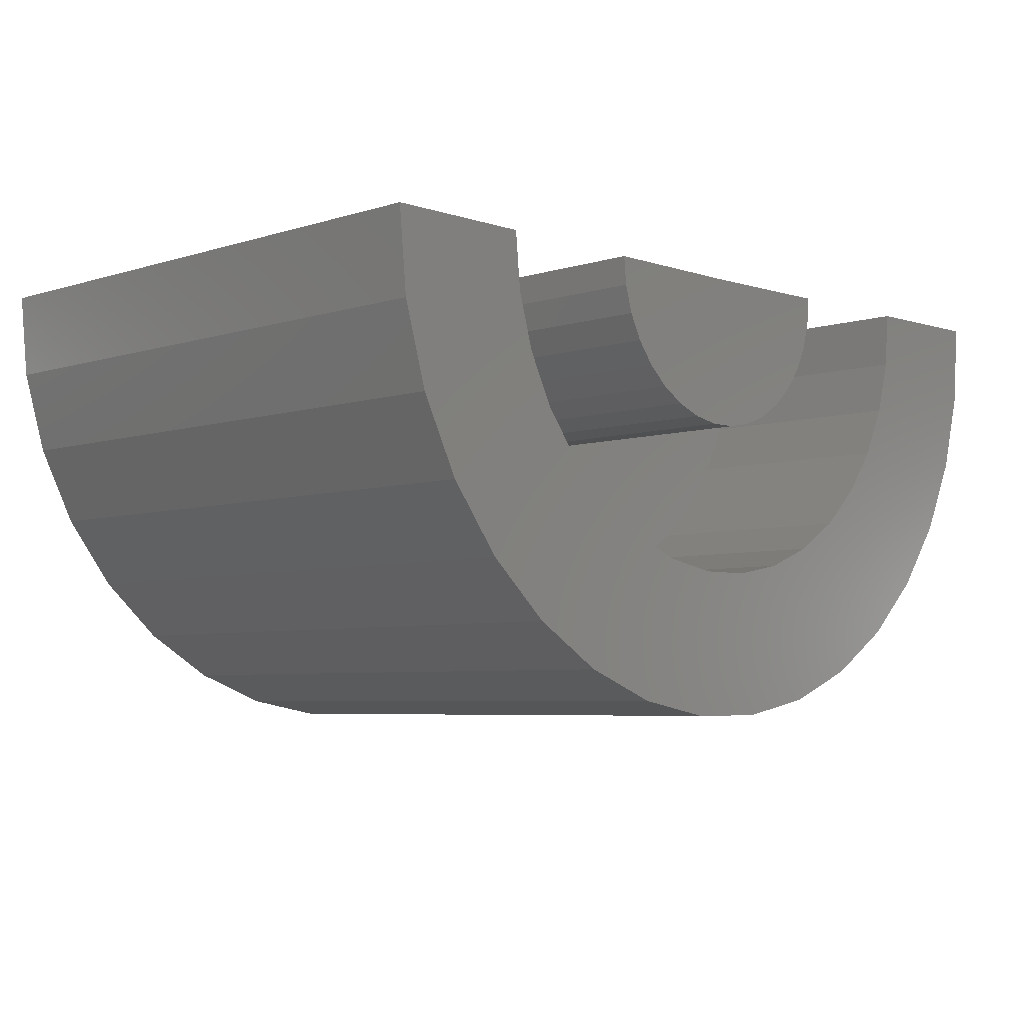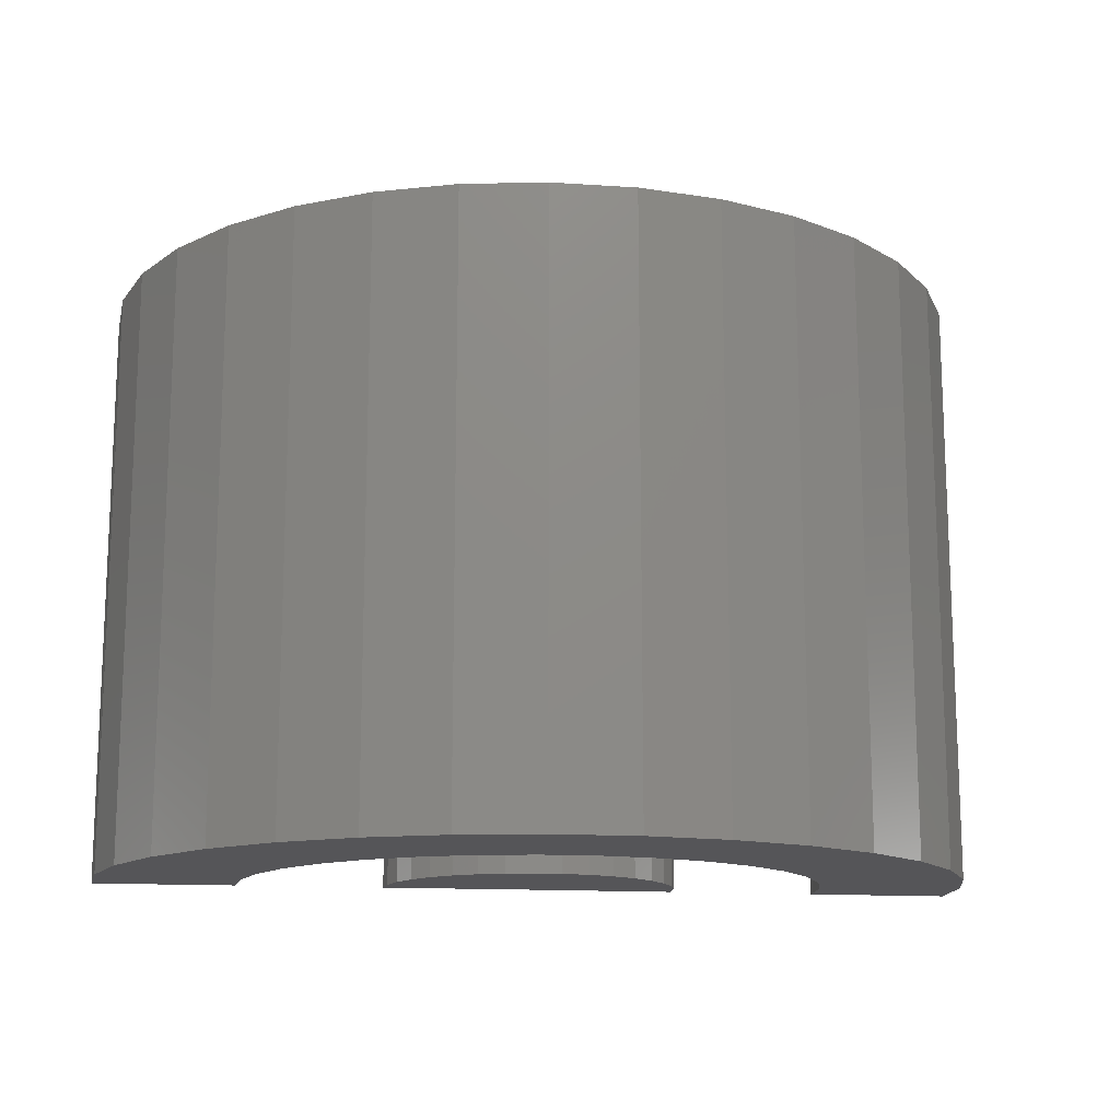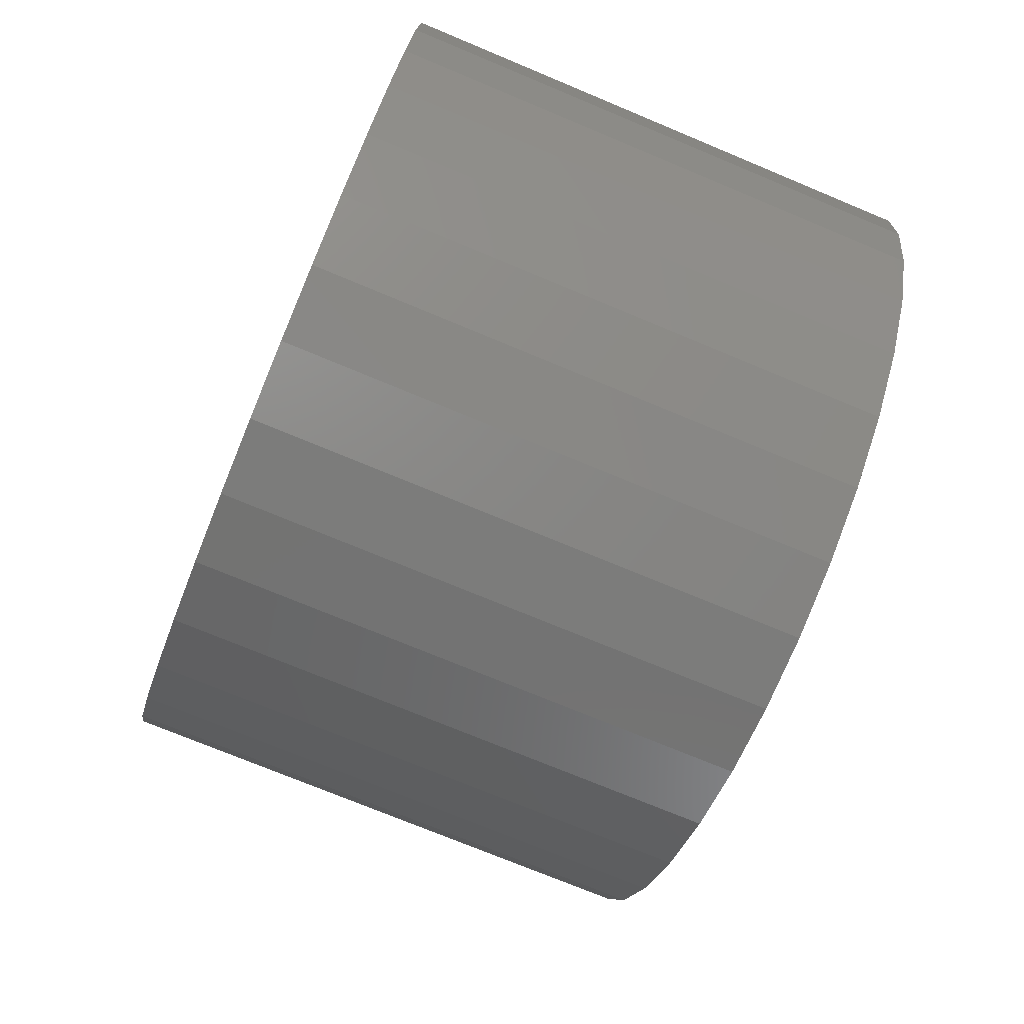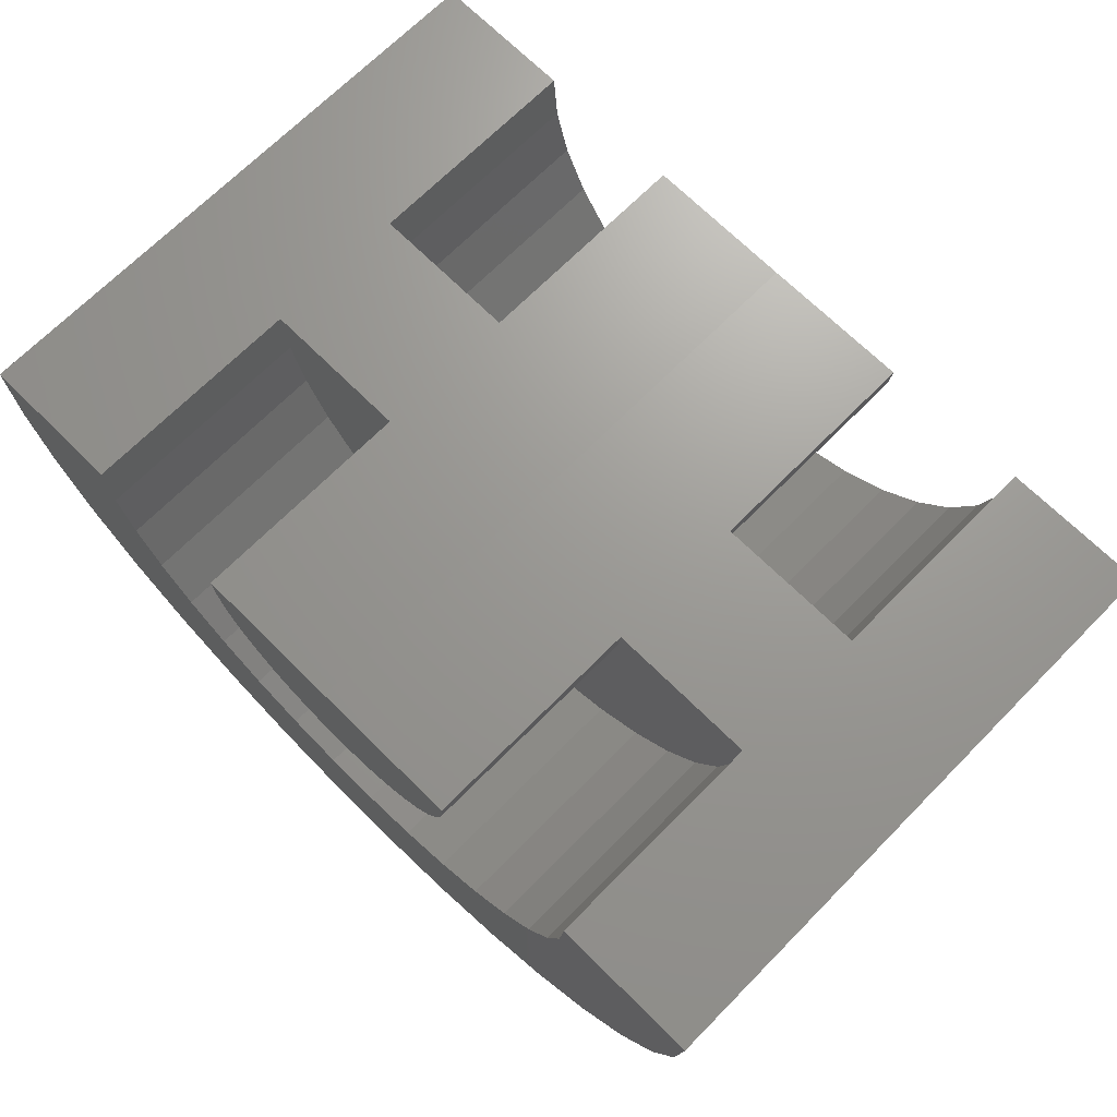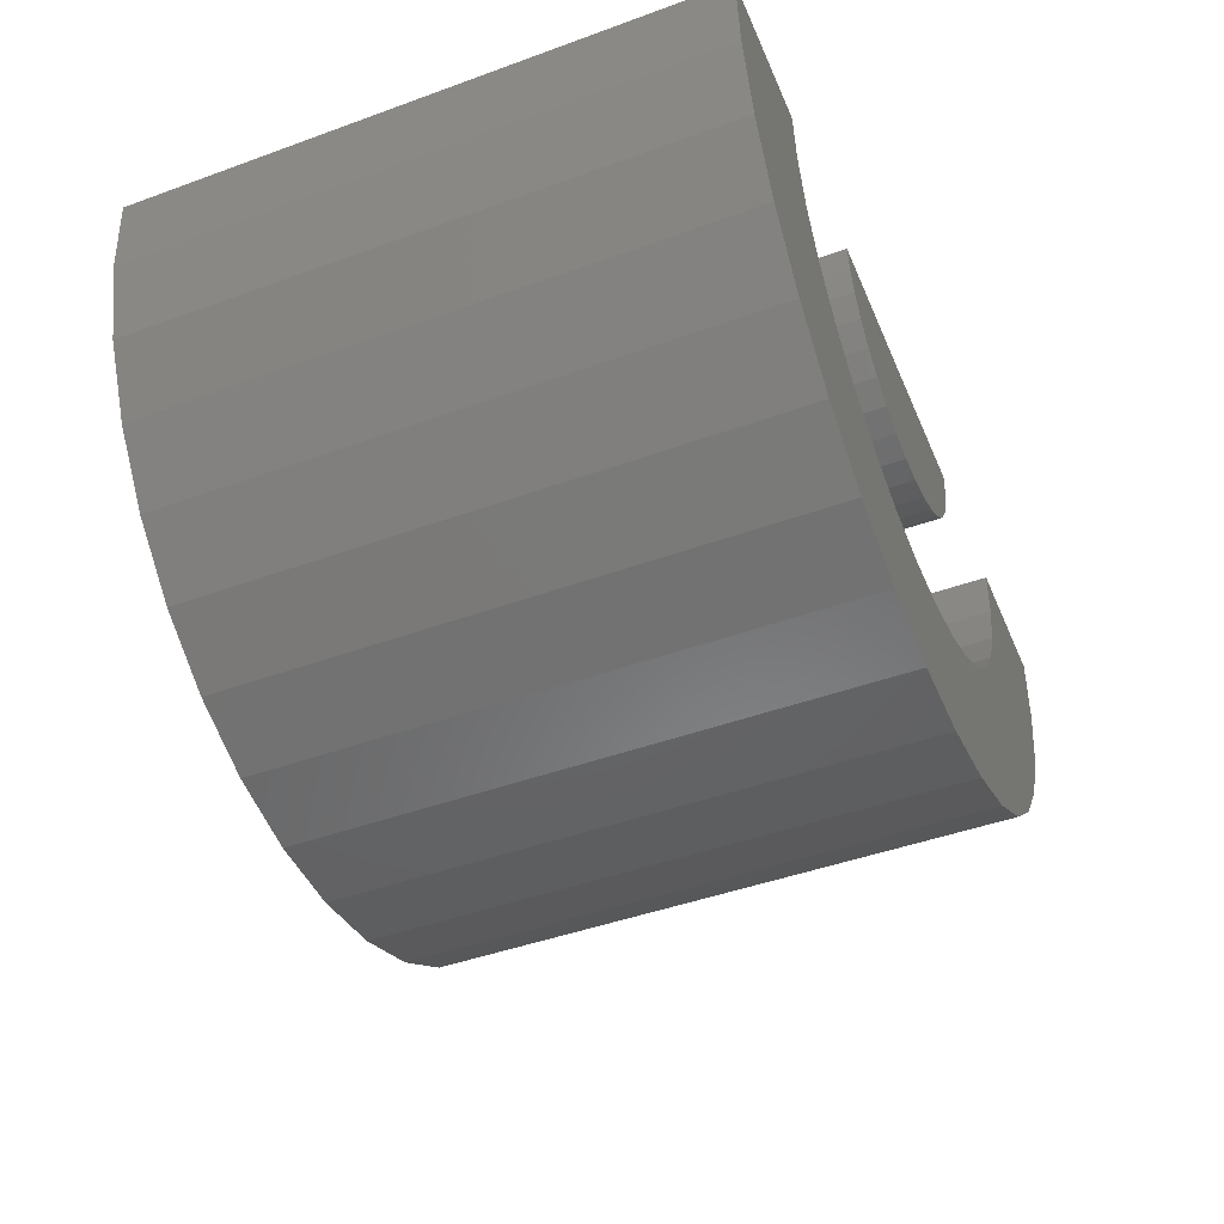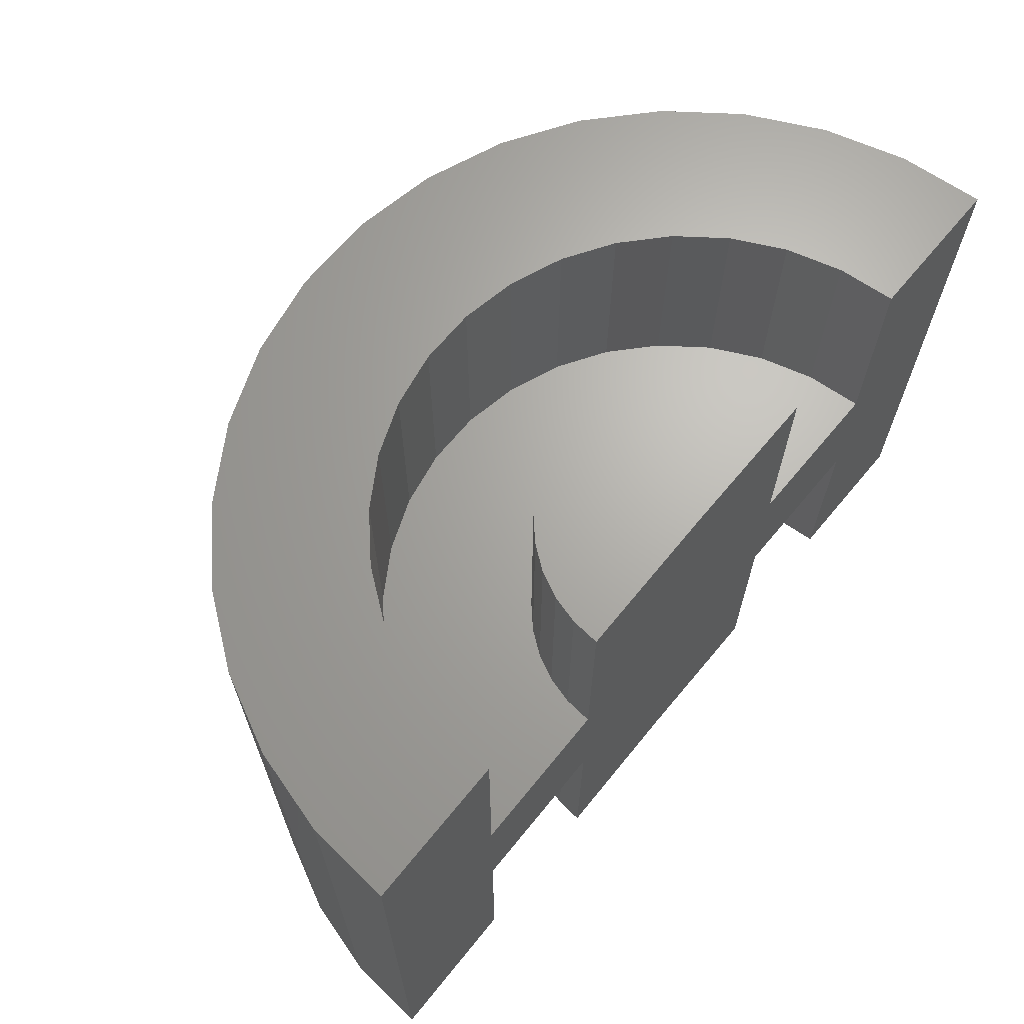
<metadata>
{"format":"stl","ext":"stl","renderer":"f3d","projection":"perspective","resolution":1024,"background":"white","views":[{"elev":-5.4,"azim":134.2,"up":"+Y"},{"elev":-14.2,"azim":-8.6,"up":"+Z"},{"elev":-75.2,"azim":-112.5,"up":"+Y"},{"elev":69.6,"azim":44.7,"up":"+Y"},{"elev":-45.7,"azim":-67.4,"up":"+Y"},{"elev":66.6,"azim":129.1,"up":"+Z"}]}
</metadata>
<code>
# stl→obj: 182 verts, 360 faces
v -1.07 0.004231 0.09424
v -1.07 0.004231 0.6094
v -0.7266 1.509e-16 0.6094
v -1.07 0.004231 -0.2349
v -1.413 0.008462 -0.2349
v -1.413 0.008462 0.09424
v -1.742 0.01252 0.6094
v -1.413 0.008462 0.6094
v -1.413 0.008462 -0.75
v -1.742 0.01252 -0.75
v -0.7266 0 -0.75
v -1.07 0.004231 -0.75
v -0.3831 1.319e-16 0.09424
v -0.03972 1.7e-16 0.09424
v -0.03972 1.334e-16 -0.2349
v -0.3831 9.532e-17 -0.2349
v -0.3831 1.89e-16 0.6094
v 0.2894 2.637e-16 0.6094
v 0.2894 1.128e-16 -0.75
v -0.03972 7.625e-17 -0.75
v -0.03972 2.272e-16 0.6094
v -0.3831 3.813e-17 -0.75
v -1.065 -0.05919 0.6094
v -1.048 -0.1206 0.6094
v -1.02 -0.1778 0.6094
v -0.9825 -0.229 0.6094
v -0.9359 -0.2722 0.6094
v -0.8821 -0.3062 0.6094
v -0.8229 -0.3296 0.6094
v -0.7605 -0.3417 0.6094
v -0.6969 -0.3421 0.6094
v -0.6343 -0.3308 0.6094
v -0.5748 -0.3081 0.6094
v -0.5206 -0.2748 0.6094
v -0.4734 -0.2321 0.6094
v -0.435 -0.1814 0.6094
v -0.4065 -0.1245 0.6094
v -0.389 -0.06335 0.6094
v -1.065 -0.05919 0.09424
v -1.048 -0.1206 0.09424
v -1.02 -0.1778 0.09424
v -0.9825 -0.229 0.09424
v -0.9359 -0.2722 0.09424
v -0.8821 -0.3062 0.09424
v -0.8229 -0.3296 0.09424
v -0.7605 -0.3417 0.09424
v -0.6969 -0.3421 0.09424
v -0.6343 -0.3308 0.09424
v -0.5748 -0.3081 0.09424
v -0.5206 -0.2748 0.09424
v -0.4734 -0.2321 0.09424
v -0.435 -0.1814 0.09424
v -0.4065 -0.1245 0.09424
v -0.389 -0.06335 0.09424
v -1.37 -0.2411 0.09424
v -0.08646 -0.249 0.09424
v -0.05151 -0.1267 0.09424
v -1.314 -0.3556 0.09424
v -1.238 -0.4579 0.09424
v -0.2203 -0.4642 0.09424
v -0.1434 -0.3628 0.09424
v -1.403 -0.1184 0.09424
v -0.4231 -0.6162 0.09424
v -0.9193 -0.6592 0.09424
v -0.542 -0.6616 0.09424
v -0.7944 -0.6835 0.09424
v -0.6672 -0.6843 0.09424
v -1.038 -0.6124 0.09424
v -0.3146 -0.5496 0.09424
v -1.145 -0.5445 0.09424
v -0.7944 -0.6835 0.6094
v -0.9193 -0.6592 0.6094
v -1.038 -0.6124 0.6094
v -1.145 -0.5445 0.6094
v -1.238 -0.4579 0.6094
v -1.314 -0.3556 0.6094
v -1.37 -0.2411 0.6094
v -1.403 -0.1184 0.6094
v -0.6672 -0.6843 0.6094
v -0.542 -0.6616 0.6094
v -0.4231 -0.6162 0.6094
v -0.3146 -0.5496 0.6094
v -0.2203 -0.4642 0.6094
v -0.1434 -0.3628 0.6094
v -0.08646 -0.249 0.6094
v -0.05151 -0.1267 0.6094
v -1.346 -0.8054 0.6094
v 0.02225 -0.6866 0.6094
v 0.1361 -0.5367 0.6094
v 0.2203 -0.3684 0.6094
v 0.272 -0.1874 0.6094
v -1.727 -0.1751 0.6094
v -1.678 -0.3567 0.6094
v -1.596 -0.526 0.6094
v -1.484 -0.6773 0.6094
v -0.1173 -0.813 0.6094
v -0.2777 -0.9114 0.6094
v -0.6387 -1.012 0.6094
v -0.4535 -0.9786 0.6094
v -1.012 -0.9751 0.6094
v -0.8269 -1.011 0.6094
v -1.187 -0.9058 0.6094
v -1.727 -0.1751 -0.75
v -1.678 -0.3567 -0.75
v -1.596 -0.526 -0.75
v -1.484 -0.6773 -0.75
v -1.346 -0.8054 -0.75
v -1.187 -0.9058 -0.75
v -1.012 -0.9751 -0.75
v -0.8269 -1.011 -0.75
v -0.6387 -1.012 -0.75
v -0.4535 -0.9786 -0.75
v -0.2777 -0.9114 -0.75
v -0.1173 -0.813 -0.75
v 0.02225 -0.6866 -0.75
v 0.1361 -0.5367 -0.75
v 0.2203 -0.3684 -0.75
v 0.272 -0.1874 -0.75
v -1.314 -0.3556 -0.75
v -1.37 -0.2411 -0.75
v -0.05151 -0.1267 -0.75
v -1.403 -0.1184 -0.75
v -0.08646 -0.249 -0.75
v -0.1434 -0.3628 -0.75
v -0.2203 -0.4642 -0.75
v -0.3146 -0.5496 -0.75
v -0.4231 -0.6162 -0.75
v -0.542 -0.6616 -0.75
v -0.6672 -0.6843 -0.75
v -0.7944 -0.6835 -0.75
v -0.9193 -0.6592 -0.75
v -1.038 -0.6124 -0.75
v -1.145 -0.5445 -0.75
v -1.238 -0.4579 -0.75
v -0.7944 -0.6835 -0.2349
v -0.9193 -0.6592 -0.2349
v -1.038 -0.6124 -0.2349
v -1.145 -0.5445 -0.2349
v -1.238 -0.4579 -0.2349
v -1.314 -0.3556 -0.2349
v -1.37 -0.2411 -0.2349
v -1.403 -0.1184 -0.2349
v -0.6672 -0.6843 -0.2349
v -0.542 -0.6616 -0.2349
v -0.4231 -0.6162 -0.2349
v -0.3146 -0.5496 -0.2349
v -0.2203 -0.4642 -0.2349
v -0.1434 -0.3628 -0.2349
v -0.08646 -0.249 -0.2349
v -0.05151 -0.1267 -0.2349
v -0.8821 -0.3062 -0.2349
v -0.8229 -0.3296 -0.2349
v -0.9359 -0.2722 -0.2349
v -0.9825 -0.229 -0.2349
v -1.065 -0.05919 -0.2349
v -0.5748 -0.3081 -0.2349
v -0.5206 -0.2748 -0.2349
v -0.435 -0.1814 -0.2349
v -0.4065 -0.1245 -0.2349
v -0.7605 -0.3417 -0.2349
v -0.6969 -0.3421 -0.2349
v -1.048 -0.1206 -0.2349
v -1.02 -0.1778 -0.2349
v -0.6343 -0.3308 -0.2349
v -0.4734 -0.2321 -0.2349
v -0.389 -0.06335 -0.2349
v -1.065 -0.05919 -0.75
v -1.048 -0.1206 -0.75
v -1.02 -0.1778 -0.75
v -0.9825 -0.229 -0.75
v -0.9359 -0.2722 -0.75
v -0.8821 -0.3062 -0.75
v -0.8229 -0.3296 -0.75
v -0.7605 -0.3417 -0.75
v -0.6969 -0.3421 -0.75
v -0.6343 -0.3308 -0.75
v -0.5748 -0.3081 -0.75
v -0.5206 -0.2748 -0.75
v -0.4734 -0.2321 -0.75
v -0.435 -0.1814 -0.75
v -0.4065 -0.1245 -0.75
v -0.389 -0.06335 -0.75
f 1 2 3
f 1 3 4
f 1 4 5
f 1 5 6
f 7 8 6
f 7 6 5
f 7 5 9
f 7 9 10
f 11 12 3
f 3 12 4
f 13 14 15
f 13 15 16
f 13 16 3
f 13 3 17
f 18 19 20
f 18 20 15
f 18 15 14
f 18 14 21
f 11 3 22
f 22 3 16
f 3 2 23
f 3 23 24
f 3 24 25
f 3 25 26
f 3 26 27
f 3 27 28
f 3 28 29
f 3 29 30
f 3 30 31
f 3 31 32
f 3 32 33
f 3 33 34
f 3 34 35
f 3 35 36
f 3 36 37
f 3 37 38
f 3 38 17
f 2 1 23
f 23 1 39
f 23 39 24
f 24 39 40
f 24 40 25
f 25 40 41
f 25 41 26
f 26 41 42
f 26 42 27
f 27 42 43
f 27 43 28
f 28 43 44
f 28 44 29
f 29 44 45
f 29 45 30
f 30 45 46
f 30 46 31
f 31 46 47
f 31 47 32
f 32 47 48
f 32 48 33
f 33 48 49
f 33 49 34
f 34 49 50
f 34 50 35
f 35 50 51
f 35 51 36
f 36 51 52
f 36 52 37
f 37 52 53
f 37 53 38
f 38 53 54
f 38 54 17
f 17 54 13
f 55 45 44
f 55 44 43
f 42 55 43
f 39 1 6
f 50 49 56
f 57 53 52
f 58 59 60
f 58 60 61
f 58 61 47
f 58 47 46
f 58 46 45
f 58 45 55
f 62 55 42
f 62 42 41
f 62 41 40
f 62 40 39
f 62 39 6
f 63 64 65
f 65 64 66
f 65 66 67
f 64 63 68
f 68 63 69
f 68 69 70
f 70 69 60
f 70 60 59
f 47 61 48
f 48 61 56
f 48 56 49
f 50 56 51
f 51 56 57
f 51 57 52
f 13 54 14
f 14 54 53
f 14 53 57
f 71 64 72
f 72 64 68
f 72 68 73
f 73 68 70
f 73 70 74
f 74 70 59
f 74 59 75
f 75 59 58
f 75 58 76
f 76 58 55
f 76 55 77
f 77 55 62
f 77 62 78
f 78 62 6
f 78 6 8
f 64 71 66
f 66 71 79
f 66 79 67
f 67 79 80
f 67 80 65
f 65 80 81
f 65 81 63
f 63 81 82
f 63 82 69
f 69 82 83
f 69 83 60
f 60 83 84
f 60 84 61
f 61 84 85
f 61 85 56
f 56 85 86
f 56 86 57
f 57 86 21
f 57 21 14
f 77 87 76
f 21 86 88
f 21 88 89
f 21 89 90
f 21 90 91
f 21 91 18
f 7 92 93
f 7 93 94
f 7 94 95
f 7 95 8
f 95 87 77
f 95 77 78
f 95 78 8
f 84 96 85
f 85 96 88
f 85 88 86
f 82 97 83
f 83 97 96
f 83 96 84
f 79 98 80
f 80 98 99
f 80 99 81
f 81 99 97
f 81 97 82
f 73 100 72
f 72 100 101
f 72 101 71
f 71 101 98
f 71 98 79
f 76 87 75
f 75 87 102
f 75 102 74
f 74 102 100
f 74 100 73
f 7 10 92
f 92 10 103
f 92 103 93
f 93 103 104
f 93 104 94
f 94 104 105
f 94 105 95
f 95 105 106
f 95 106 87
f 87 106 107
f 87 107 102
f 102 107 108
f 102 108 100
f 100 108 109
f 100 109 101
f 101 109 110
f 101 110 98
f 98 110 111
f 98 111 99
f 99 111 112
f 99 112 97
f 97 112 113
f 97 113 96
f 96 113 114
f 96 114 88
f 88 114 115
f 88 115 89
f 89 115 116
f 89 116 90
f 90 116 117
f 90 117 91
f 91 117 118
f 91 118 18
f 18 118 19
f 119 107 120
f 20 19 118
f 20 118 117
f 20 117 116
f 20 116 115
f 20 115 121
f 10 9 106
f 10 106 105
f 10 105 104
f 10 104 103
f 106 9 122
f 106 122 120
f 106 120 107
f 121 115 123
f 123 115 114
f 123 114 124
f 124 114 125
f 125 114 113
f 125 113 126
f 126 113 127
f 127 113 112
f 127 112 128
f 128 112 111
f 128 111 129
f 129 111 130
f 130 111 110
f 130 110 131
f 131 110 109
f 131 109 132
f 132 109 133
f 133 109 108
f 133 108 134
f 134 108 107
f 134 107 119
f 135 131 136
f 136 131 132
f 136 132 137
f 137 132 133
f 137 133 138
f 138 133 134
f 138 134 139
f 139 134 119
f 139 119 140
f 140 119 120
f 140 120 141
f 141 120 122
f 141 122 142
f 142 122 9
f 142 9 5
f 131 135 130
f 130 135 143
f 130 143 129
f 129 143 144
f 129 144 128
f 128 144 145
f 128 145 127
f 127 145 146
f 127 146 126
f 126 146 147
f 126 147 125
f 125 147 148
f 125 148 124
f 124 148 149
f 124 149 123
f 123 149 150
f 123 150 121
f 121 150 15
f 121 15 20
f 151 152 141
f 153 151 141
f 153 141 154
f 4 155 5
f 149 156 157
f 158 159 150
f 140 141 152
f 140 152 160
f 140 160 161
f 140 161 148
f 140 148 147
f 140 147 139
f 142 5 155
f 142 155 162
f 142 162 163
f 142 163 154
f 142 154 141
f 143 135 144
f 144 135 136
f 144 136 145
f 145 136 137
f 145 137 146
f 146 137 138
f 146 138 147
f 147 138 139
f 156 149 164
f 164 149 148
f 164 148 161
f 158 150 165
f 165 150 149
f 165 149 157
f 150 159 15
f 15 159 166
f 15 166 16
f 4 12 155
f 155 12 167
f 155 167 162
f 162 167 168
f 162 168 163
f 163 168 169
f 163 169 154
f 154 169 170
f 154 170 153
f 153 170 171
f 153 171 151
f 151 171 172
f 151 172 152
f 152 172 173
f 152 173 160
f 160 173 174
f 160 174 161
f 161 174 175
f 161 175 164
f 164 175 176
f 164 176 156
f 156 176 177
f 156 177 157
f 157 177 178
f 157 178 165
f 165 178 179
f 165 179 158
f 158 179 180
f 158 180 159
f 159 180 181
f 159 181 166
f 166 181 182
f 166 182 16
f 16 182 22
f 11 22 182
f 11 182 181
f 11 181 180
f 11 180 179
f 11 179 178
f 11 178 177
f 11 177 176
f 11 176 175
f 11 175 174
f 11 174 173
f 11 173 172
f 11 172 171
f 11 171 170
f 11 170 169
f 11 169 168
f 11 168 167
f 11 167 12

</code>
